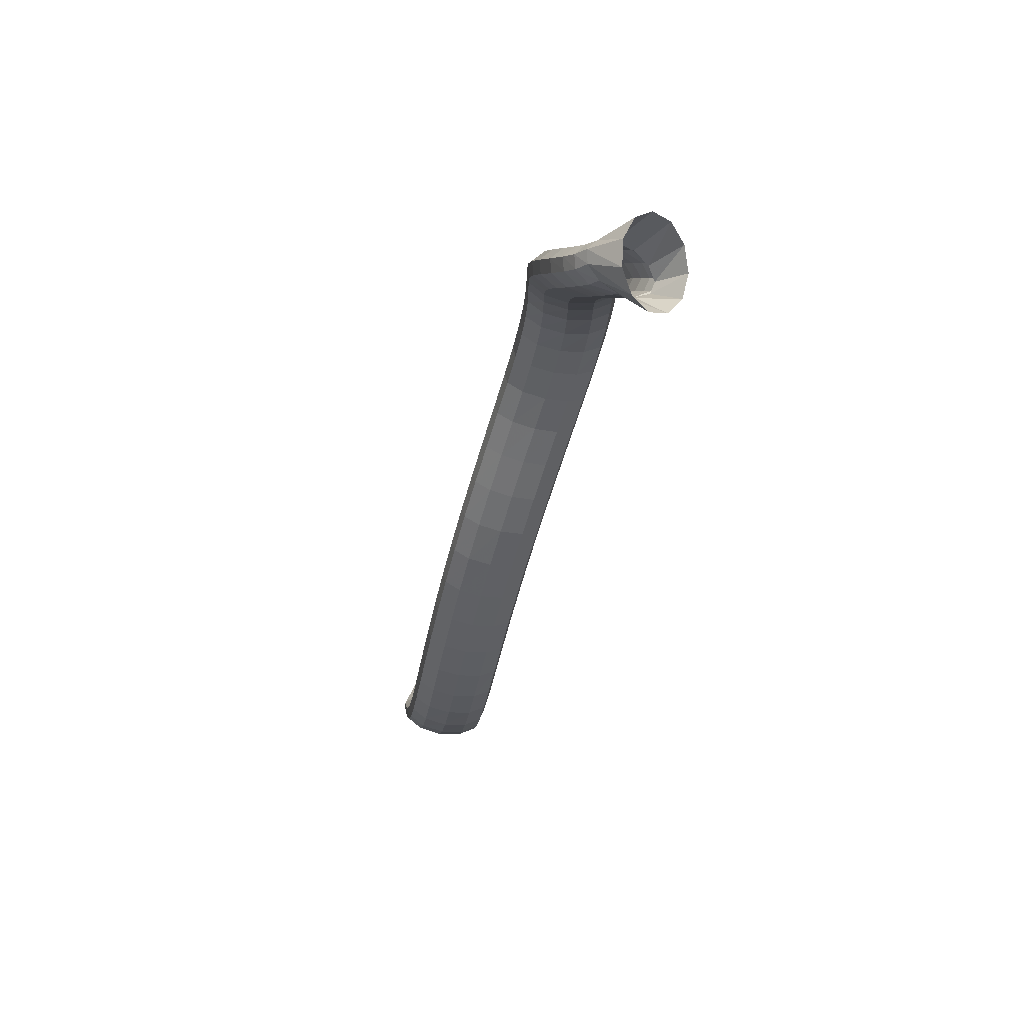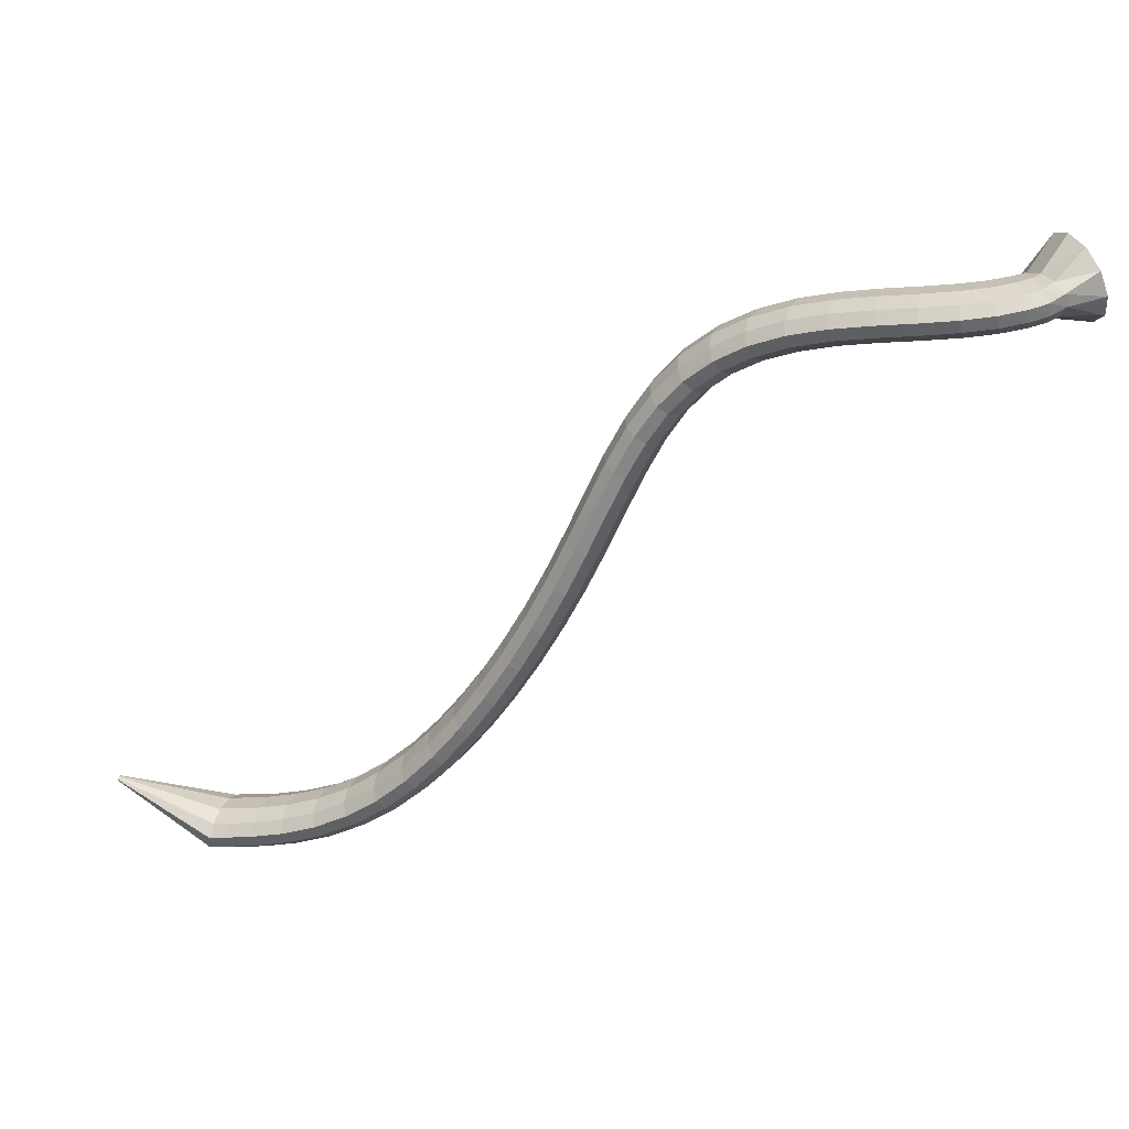
<metadata>
{"format":"obj","ext":"obj","renderer":"f3d","projection":"perspective","resolution":1024,"background":"white","views":[{"elev":14.7,"azim":-98.6,"up":"+Y"},{"elev":34.6,"azim":-169.0,"up":"+Y"}]}
</metadata>
<code>
g tube1
v 158.3 156.6 165.7
v 157.3 158.5 163.8
v 157.3 161.1 162.8
v 158.3 163.8 163.1
v 160 165.5 164.5
v 161.9 165.8 166.7
v 163.2 164.6 168.8
v 163.7 162.3 170.3
v 163.2 159.5 170.6
v 161.8 157.2 169.7
v 159.9 156.2 167.9
v 158.3 156.6 165.7
v 162.8 157.8 163.5
v 161.6 159.2 161.4
v 161.2 160.9 160.2
v 161.6 162.3 160.2
v 162.7 163 161.4
v 164.1 162.7 163.4
v 165.5 161.5 165.6
v 166.3 159.9 167.3
v 166.3 158.3 167.9
v 165.5 157.2 167.3
v 164.2 157 165.7
v 162.8 157.8 163.5
v 163.8 157.5 163.1
v 163.1 158.7 160.7
v 162.8 160.2 159.3
v 163.1 161.7 159.3
v 163.8 162.5 160.6
v 164.8 162.5 162.9
v 165.7 161.6 165.4
v 166.3 160.2 167.3
v 166.3 158.6 168.1
v 165.7 157.5 167.5
v 164.8 157 165.6
v 163.8 157.5 163.1
v 165.5 157.1 162.5
v 164.9 158.2 160
v 164.7 159.7 158.5
v 165 161.2 158.5
v 165.6 162.1 159.8
v 166.4 162.2 162.2
v 167 161.4 164.8
v 167.4 160 166.8
v 167.4 158.5 167.7
v 167 157.3 167
v 166.3 156.8 165.1
v 165.5 157.1 162.5
v 167.9 156.7 161.8
v 167.6 157.7 159.3
v 167.6 159.2 157.8
v 167.8 160.6 157.7
v 168.3 161.6 159.1
v 168.7 161.7 161.5
v 169.1 161 164.2
v 169.3 159.8 166.3
v 169.2 158.2 167.2
v 168.9 157 166.5
v 168.4 156.4 164.5
v 167.9 156.7 161.8
v 171.1 156.2 161.4
v 171.1 157.1 158.9
v 171.2 158.6 157.3
v 171.4 160 157.2
v 171.7 161 158.6
v 171.9 161.2 161.1
v 172 160.6 163.8
v 171.9 159.3 166
v 171.7 157.8 166.9
v 171.5 156.6 166.2
v 171.2 156 164.2
v 171.1 156.2 161.4
v 174.7 155.5 161.4
v 175 156.4 158.8
v 175.3 157.8 157.2
v 175.6 159.3 157.1
v 175.7 160.3 158.5
v 175.7 160.5 161
v 175.5 160 163.8
v 175.2 158.8 165.9
v 174.9 157.3 166.8
v 174.7 156 166.1
v 174.6 155.4 164.1
v 174.7 155.5 161.4
v 178.7 154.7 161.7
v 179.2 155.6 159.1
v 179.7 156.9 157.5
v 180 158.3 157.4
v 180.1 159.4 158.9
v 179.9 159.7 161.3
v 179.5 159.1 164.1
v 179 158 166.2
v 178.6 156.6 167.1
v 178.4 155.3 166.4
v 178.4 154.6 164.4
v 178.7 154.7 161.7
v 182.8 153.7 162.2
v 183.4 154.5 159.7
v 184 155.8 158.1
v 184.5 157.2 158
v 184.6 158.2 159.4
v 184.3 158.5 161.9
v 183.8 158 164.6
v 183.2 156.9 166.7
v 182.6 155.5 167.6
v 182.3 154.3 166.9
v 182.4 153.6 164.9
v 182.8 153.7 162.2
v 186.8 152.3 162.9
v 187.5 153 160.3
v 188.2 154.3 158.8
v 188.8 155.6 158.7
v 189 156.6 160.1
v 188.7 156.9 162.5
v 188.2 156.5 165.3
v 187.4 155.5 167.4
v 186.7 154.1 168.3
v 186.3 152.9 167.6
v 186.4 152.2 165.6
v 186.8 152.3 162.9
v 190.4 150.5 163.4
v 191.1 151.2 160.9
v 192 152.4 159.3
v 192.7 153.7 159.2
v 193 154.6 160.6
v 192.9 154.9 163.1
v 192.4 154.5 165.8
v 191.6 153.6 168
v 190.8 152.3 168.8
v 190.3 151.1 168.1
v 190.1 150.5 166.1
v 190.4 150.5 163.4
v 193.7 148.4 163.7
v 194.4 149.1 161.2
v 195.3 150.2 159.6
v 196.2 151.3 159.5
v 196.7 152.2 160.9
v 196.8 152.4 163.4
v 196.4 152 166.1
v 195.6 151.1 168.3
v 194.6 149.9 169.2
v 193.9 148.9 168.5
v 193.5 148.3 166.5
v 193.7 148.4 163.7
v 196.6 145.9 163.8
v 197.2 146.6 161.2
v 198.1 147.6 159.6
v 199.2 148.6 159.5
v 199.9 149.3 160.9
v 200.2 149.4 163.3
v 199.9 148.9 166.1
v 199.1 148 168.3
v 198.1 147 169.2
v 197.1 146.1 168.5
v 196.6 145.7 166.5
v 196.6 145.9 163.8
v 199 142.9 163.4
v 199.6 143.7 160.9
v 200.6 144.6 159.3
v 201.7 145.5 159.1
v 202.7 146 160.5
v 203.1 145.9 163
v 202.9 145.4 165.7
v 202.1 144.5 167.9
v 201 143.5 168.8
v 199.9 142.8 168.1
v 199.1 142.6 166.2
v 199 142.9 163.4
v 201.2 139.5 162.8
v 201.7 140.3 160.3
v 202.8 141.2 158.6
v 204 141.9 158.5
v 205.1 142.2 159.8
v 205.6 142 162.3
v 205.4 141.3 165
v 204.6 140.4 167.2
v 203.4 139.6 168.1
v 202.2 139.1 167.5
v 201.3 139 165.5
v 201.2 139.5 162.8
v 203.1 135.5 161.9
v 203.6 136.3 159.4
v 204.7 137.2 157.8
v 206 137.8 157.6
v 207.1 138 158.9
v 207.7 137.7 161.3
v 207.5 137 164
v 206.7 136.1 166.2
v 205.4 135.3 167.2
v 204.2 134.9 166.5
v 203.3 135 164.6
v 203.1 135.5 161.9
v 205 131.1 160.9
v 205.5 131.9 158.3
v 206.6 132.7 156.7
v 207.9 133.3 156.5
v 209 133.5 157.9
v 209.6 133.1 160.3
v 209.4 132.4 163
v 208.6 131.6 165.1
v 207.3 130.8 166.1
v 206.1 130.4 165.5
v 205.2 130.5 163.6
v 205 131.1 160.9
v 206.9 126.4 159.8
v 207.5 127.2 157.2
v 208.5 128 155.6
v 209.9 128.6 155.4
v 211 128.8 156.8
v 211.5 128.5 159.2
v 211.3 127.8 161.9
v 210.5 126.9 164.1
v 209.2 126.2 165
v 208 125.8 164.4
v 207.1 125.9 162.5
v 206.9 126.4 159.8
v 209 121.6 158.7
v 209.6 122.3 156.2
v 210.6 123.2 154.5
v 211.9 123.8 154.4
v 213 124 155.7
v 213.6 123.8 158.1
v 213.4 123.1 160.9
v 212.5 122.3 163
v 211.3 121.5 164
v 210 121.1 163.4
v 209.2 121.1 161.4
v 209 121.6 158.7
v 211.3 116.7 157.8
v 211.9 117.5 155.2
v 213 118.4 153.6
v 214.2 119 153.4
v 215.3 119.3 154.8
v 215.8 119.1 157.2
v 215.6 118.5 159.9
v 214.8 117.7 162.1
v 213.5 116.9 163
v 212.3 116.4 162.4
v 211.5 116.3 160.5
v 211.3 116.7 157.8
v 213.8 112 156.9
v 214.4 112.7 154.4
v 215.5 113.6 152.7
v 216.7 114.3 152.6
v 217.8 114.7 153.9
v 218.2 114.6 156.4
v 218 114 159.1
v 217.2 113.1 161.3
v 215.9 112.3 162.2
v 214.8 111.8 161.6
v 214 111.6 159.6
v 213.8 112 156.9
v 216.5 107.4 156.2
v 217.1 108.1 153.7
v 218.2 109 152
v 219.4 109.8 151.9
v 220.4 110.2 153.3
v 220.8 110.1 155.7
v 220.6 109.6 158.5
v 219.7 108.8 160.6
v 218.5 107.9 161.6
v 217.4 107.3 160.9
v 216.6 107.1 158.9
v 216.5 107.4 156.2
v 219.4 103 155.7
v 220 103.7 153.1
v 221 104.6 151.5
v 222.2 105.5 151.3
v 223.2 106 152.7
v 223.6 105.9 155.2
v 223.3 105.4 157.9
v 222.4 104.6 160.1
v 221.3 103.7 161
v 220.2 103 160.4
v 219.5 102.7 158.4
v 219.4 103 155.7
v 222.5 98.8 155.2
v 223.1 99.5 152.6
v 224.1 100.5 151
v 225.3 101.4 150.9
v 226.1 101.9 152.3
v 226.5 102 154.8
v 226.2 101.5 157.5
v 225.3 100.6 159.7
v 224.2 99.67 160.6
v 223.2 98.9 159.9
v 222.5 98.58 157.9
v 222.5 98.8 155.2
v 225.9 94.84 154.9
v 226.5 95.55 152.3
v 227.5 96.56 150.7
v 228.5 97.55 150.6
v 229.3 98.21 152
v 229.6 98.32 154.5
v 229.3 97.86 157.2
v 228.5 96.96 159.4
v 227.4 95.92 160.3
v 226.4 95.06 159.7
v 225.9 94.66 157.6
v 225.9 94.84 154.9
v 229.6 91.21 154.7
v 230.2 91.95 152.2
v 231.1 93.03 150.6
v 232.1 94.12 150.5
v 232.7 94.87 151.9
v 233 95.04 154.3
v 232.6 94.58 157.1
v 231.8 93.63 159.3
v 230.9 92.5 160.2
v 230 91.54 159.5
v 229.5 91.06 157.5
v 229.6 91.21 154.7
v 233.7 88.03 154.7
v 234.2 88.81 152.1
v 235 89.97 150.6
v 235.9 91.16 150.5
v 236.4 92 151.9
v 236.6 92.22 154.3
v 236.2 91.74 157.1
v 235.5 90.73 159.3
v 234.6 89.5 160.1
v 233.9 88.45 159.5
v 233.6 87.9 157.4
v 233.7 88.03 154.7
v 238 85.42 154.8
v 238.5 86.24 152.2
v 239.2 87.49 150.6
v 239.9 88.77 150.5
v 240.3 89.68 152
v 240.4 89.92 154.4
v 240 89.43 157.2
v 239.4 88.35 159.3
v 238.7 87.03 160.2
v 238.1 85.89 159.5
v 237.9 85.29 157.5
v 238 85.42 154.8
v 242.4 83.45 154.9
v 242.9 84.31 152.4
v 243.5 85.62 150.8
v 244 86.97 150.7
v 244.3 87.92 152.1
v 244.3 88.18 154.6
v 244 87.67 157.4
v 243.4 86.54 159.5
v 242.8 85.16 160.4
v 242.4 83.96 159.7
v 242.2 83.32 157.7
v 242.4 83.45 154.9
v 246.5 82.1 155.1
v 246.9 82.98 152.6
v 247.4 84.33 151
v 247.8 85.72 150.9
v 248 86.7 152.3
v 248 86.97 154.8
v 247.7 86.44 157.5
v 247.2 85.28 159.7
v 246.7 83.86 160.6
v 246.4 82.62 159.9
v 246.3 81.97 157.9
v 246.5 82.1 155.1
v 249.8 81.26 155.3
v 250.2 82.15 152.8
v 250.6 83.52 151.2
v 250.9 84.93 151.1
v 251.1 85.93 152.5
v 251 86.2 155
v 250.7 85.66 157.7
v 250.3 84.49 159.9
v 249.9 83.04 160.7
v 249.7 81.79 160.1
v 249.6 81.12 158
v 249.8 81.26 155.3
v 251.9 80.81 155.4
v 252.3 81.71 152.9
v 252.6 83.08 151.3
v 253 84.5 151.2
v 253.1 85.5 152.6
v 253 85.78 155.1
v 252.7 85.24 157.8
v 252.3 84.05 160
v 252 82.6 160.9
v 251.8 81.34 160.2
v 251.7 80.67 158.2
v 251.9 80.81 155.4
v 253.8 80.69 155.6
v 253.7 81.55 153
v 253.5 82.9 151.4
v 253.2 84.29 151.2
v 252.8 85.3 152.6
v 252.5 85.6 155
v 252.4 85.09 157.8
v 252.6 83.94 160
v 252.9 82.52 160.9
v 253.3 81.26 160.3
v 253.6 80.58 158.3
v 253.8 80.69 155.6
v 266.4 86.64 157
v 266.4 86.72 156.7
v 266.4 86.86 156.6
v 266.3 86.99 156.5
v 266.3 87.09 156.7
v 266.3 87.12 156.9
v 266.3 87.07 157.2
v 266.3 86.96 157.4
v 266.3 86.82 157.5
v 266.4 86.69 157.4
v 266.4 86.63 157.2
v 266.4 86.64 157
f 1 2 14
f 14 13 1
f 2 3 15
f 15 14 2
f 3 4 16
f 16 15 3
f 4 5 17
f 17 16 4
f 5 6 18
f 18 17 5
f 6 7 19
f 19 18 6
f 7 8 20
f 20 19 7
f 8 9 21
f 21 20 8
f 9 10 22
f 22 21 9
f 10 11 23
f 23 22 10
f 11 12 24
f 24 23 11
f 13 14 26
f 26 25 13
f 14 15 27
f 27 26 14
f 15 16 28
f 28 27 15
f 16 17 29
f 29 28 16
f 17 18 30
f 30 29 17
f 18 19 31
f 31 30 18
f 19 20 32
f 32 31 19
f 20 21 33
f 33 32 20
f 21 22 34
f 34 33 21
f 22 23 35
f 35 34 22
f 23 24 36
f 36 35 23
f 25 26 38
f 38 37 25
f 26 27 39
f 39 38 26
f 27 28 40
f 40 39 27
f 28 29 41
f 41 40 28
f 29 30 42
f 42 41 29
f 30 31 43
f 43 42 30
f 31 32 44
f 44 43 31
f 32 33 45
f 45 44 32
f 33 34 46
f 46 45 33
f 34 35 47
f 47 46 34
f 35 36 48
f 48 47 35
f 37 38 50
f 50 49 37
f 38 39 51
f 51 50 38
f 39 40 52
f 52 51 39
f 40 41 53
f 53 52 40
f 41 42 54
f 54 53 41
f 42 43 55
f 55 54 42
f 43 44 56
f 56 55 43
f 44 45 57
f 57 56 44
f 45 46 58
f 58 57 45
f 46 47 59
f 59 58 46
f 47 48 60
f 60 59 47
f 49 50 62
f 62 61 49
f 50 51 63
f 63 62 50
f 51 52 64
f 64 63 51
f 52 53 65
f 65 64 52
f 53 54 66
f 66 65 53
f 54 55 67
f 67 66 54
f 55 56 68
f 68 67 55
f 56 57 69
f 69 68 56
f 57 58 70
f 70 69 57
f 58 59 71
f 71 70 58
f 59 60 72
f 72 71 59
f 61 62 74
f 74 73 61
f 62 63 75
f 75 74 62
f 63 64 76
f 76 75 63
f 64 65 77
f 77 76 64
f 65 66 78
f 78 77 65
f 66 67 79
f 79 78 66
f 67 68 80
f 80 79 67
f 68 69 81
f 81 80 68
f 69 70 82
f 82 81 69
f 70 71 83
f 83 82 70
f 71 72 84
f 84 83 71
f 73 74 86
f 86 85 73
f 74 75 87
f 87 86 74
f 75 76 88
f 88 87 75
f 76 77 89
f 89 88 76
f 77 78 90
f 90 89 77
f 78 79 91
f 91 90 78
f 79 80 92
f 92 91 79
f 80 81 93
f 93 92 80
f 81 82 94
f 94 93 81
f 82 83 95
f 95 94 82
f 83 84 96
f 96 95 83
f 85 86 98
f 98 97 85
f 86 87 99
f 99 98 86
f 87 88 100
f 100 99 87
f 88 89 101
f 101 100 88
f 89 90 102
f 102 101 89
f 90 91 103
f 103 102 90
f 91 92 104
f 104 103 91
f 92 93 105
f 105 104 92
f 93 94 106
f 106 105 93
f 94 95 107
f 107 106 94
f 95 96 108
f 108 107 95
f 97 98 110
f 110 109 97
f 98 99 111
f 111 110 98
f 99 100 112
f 112 111 99
f 100 101 113
f 113 112 100
f 101 102 114
f 114 113 101
f 102 103 115
f 115 114 102
f 103 104 116
f 116 115 103
f 104 105 117
f 117 116 104
f 105 106 118
f 118 117 105
f 106 107 119
f 119 118 106
f 107 108 120
f 120 119 107
f 109 110 122
f 122 121 109
f 110 111 123
f 123 122 110
f 111 112 124
f 124 123 111
f 112 113 125
f 125 124 112
f 113 114 126
f 126 125 113
f 114 115 127
f 127 126 114
f 115 116 128
f 128 127 115
f 116 117 129
f 129 128 116
f 117 118 130
f 130 129 117
f 118 119 131
f 131 130 118
f 119 120 132
f 132 131 119
f 121 122 134
f 134 133 121
f 122 123 135
f 135 134 122
f 123 124 136
f 136 135 123
f 124 125 137
f 137 136 124
f 125 126 138
f 138 137 125
f 126 127 139
f 139 138 126
f 127 128 140
f 140 139 127
f 128 129 141
f 141 140 128
f 129 130 142
f 142 141 129
f 130 131 143
f 143 142 130
f 131 132 144
f 144 143 131
f 133 134 146
f 146 145 133
f 134 135 147
f 147 146 134
f 135 136 148
f 148 147 135
f 136 137 149
f 149 148 136
f 137 138 150
f 150 149 137
f 138 139 151
f 151 150 138
f 139 140 152
f 152 151 139
f 140 141 153
f 153 152 140
f 141 142 154
f 154 153 141
f 142 143 155
f 155 154 142
f 143 144 156
f 156 155 143
f 145 146 158
f 158 157 145
f 146 147 159
f 159 158 146
f 147 148 160
f 160 159 147
f 148 149 161
f 161 160 148
f 149 150 162
f 162 161 149
f 150 151 163
f 163 162 150
f 151 152 164
f 164 163 151
f 152 153 165
f 165 164 152
f 153 154 166
f 166 165 153
f 154 155 167
f 167 166 154
f 155 156 168
f 168 167 155
f 157 158 170
f 170 169 157
f 158 159 171
f 171 170 158
f 159 160 172
f 172 171 159
f 160 161 173
f 173 172 160
f 161 162 174
f 174 173 161
f 162 163 175
f 175 174 162
f 163 164 176
f 176 175 163
f 164 165 177
f 177 176 164
f 165 166 178
f 178 177 165
f 166 167 179
f 179 178 166
f 167 168 180
f 180 179 167
f 169 170 182
f 182 181 169
f 170 171 183
f 183 182 170
f 171 172 184
f 184 183 171
f 172 173 185
f 185 184 172
f 173 174 186
f 186 185 173
f 174 175 187
f 187 186 174
f 175 176 188
f 188 187 175
f 176 177 189
f 189 188 176
f 177 178 190
f 190 189 177
f 178 179 191
f 191 190 178
f 179 180 192
f 192 191 179
f 181 182 194
f 194 193 181
f 182 183 195
f 195 194 182
f 183 184 196
f 196 195 183
f 184 185 197
f 197 196 184
f 185 186 198
f 198 197 185
f 186 187 199
f 199 198 186
f 187 188 200
f 200 199 187
f 188 189 201
f 201 200 188
f 189 190 202
f 202 201 189
f 190 191 203
f 203 202 190
f 191 192 204
f 204 203 191
f 193 194 206
f 206 205 193
f 194 195 207
f 207 206 194
f 195 196 208
f 208 207 195
f 196 197 209
f 209 208 196
f 197 198 210
f 210 209 197
f 198 199 211
f 211 210 198
f 199 200 212
f 212 211 199
f 200 201 213
f 213 212 200
f 201 202 214
f 214 213 201
f 202 203 215
f 215 214 202
f 203 204 216
f 216 215 203
f 205 206 218
f 218 217 205
f 206 207 219
f 219 218 206
f 207 208 220
f 220 219 207
f 208 209 221
f 221 220 208
f 209 210 222
f 222 221 209
f 210 211 223
f 223 222 210
f 211 212 224
f 224 223 211
f 212 213 225
f 225 224 212
f 213 214 226
f 226 225 213
f 214 215 227
f 227 226 214
f 215 216 228
f 228 227 215
f 217 218 230
f 230 229 217
f 218 219 231
f 231 230 218
f 219 220 232
f 232 231 219
f 220 221 233
f 233 232 220
f 221 222 234
f 234 233 221
f 222 223 235
f 235 234 222
f 223 224 236
f 236 235 223
f 224 225 237
f 237 236 224
f 225 226 238
f 238 237 225
f 226 227 239
f 239 238 226
f 227 228 240
f 240 239 227
f 229 230 242
f 242 241 229
f 230 231 243
f 243 242 230
f 231 232 244
f 244 243 231
f 232 233 245
f 245 244 232
f 233 234 246
f 246 245 233
f 234 235 247
f 247 246 234
f 235 236 248
f 248 247 235
f 236 237 249
f 249 248 236
f 237 238 250
f 250 249 237
f 238 239 251
f 251 250 238
f 239 240 252
f 252 251 239
f 241 242 254
f 254 253 241
f 242 243 255
f 255 254 242
f 243 244 256
f 256 255 243
f 244 245 257
f 257 256 244
f 245 246 258
f 258 257 245
f 246 247 259
f 259 258 246
f 247 248 260
f 260 259 247
f 248 249 261
f 261 260 248
f 249 250 262
f 262 261 249
f 250 251 263
f 263 262 250
f 251 252 264
f 264 263 251
f 253 254 266
f 266 265 253
f 254 255 267
f 267 266 254
f 255 256 268
f 268 267 255
f 256 257 269
f 269 268 256
f 257 258 270
f 270 269 257
f 258 259 271
f 271 270 258
f 259 260 272
f 272 271 259
f 260 261 273
f 273 272 260
f 261 262 274
f 274 273 261
f 262 263 275
f 275 274 262
f 263 264 276
f 276 275 263
f 265 266 278
f 278 277 265
f 266 267 279
f 279 278 266
f 267 268 280
f 280 279 267
f 268 269 281
f 281 280 268
f 269 270 282
f 282 281 269
f 270 271 283
f 283 282 270
f 271 272 284
f 284 283 271
f 272 273 285
f 285 284 272
f 273 274 286
f 286 285 273
f 274 275 287
f 287 286 274
f 275 276 288
f 288 287 275
f 277 278 290
f 290 289 277
f 278 279 291
f 291 290 278
f 279 280 292
f 292 291 279
f 280 281 293
f 293 292 280
f 281 282 294
f 294 293 281
f 282 283 295
f 295 294 282
f 283 284 296
f 296 295 283
f 284 285 297
f 297 296 284
f 285 286 298
f 298 297 285
f 286 287 299
f 299 298 286
f 287 288 300
f 300 299 287
f 289 290 302
f 302 301 289
f 290 291 303
f 303 302 290
f 291 292 304
f 304 303 291
f 292 293 305
f 305 304 292
f 293 294 306
f 306 305 293
f 294 295 307
f 307 306 294
f 295 296 308
f 308 307 295
f 296 297 309
f 309 308 296
f 297 298 310
f 310 309 297
f 298 299 311
f 311 310 298
f 299 300 312
f 312 311 299
f 301 302 314
f 314 313 301
f 302 303 315
f 315 314 302
f 303 304 316
f 316 315 303
f 304 305 317
f 317 316 304
f 305 306 318
f 318 317 305
f 306 307 319
f 319 318 306
f 307 308 320
f 320 319 307
f 308 309 321
f 321 320 308
f 309 310 322
f 322 321 309
f 310 311 323
f 323 322 310
f 311 312 324
f 324 323 311
f 313 314 326
f 326 325 313
f 314 315 327
f 327 326 314
f 315 316 328
f 328 327 315
f 316 317 329
f 329 328 316
f 317 318 330
f 330 329 317
f 318 319 331
f 331 330 318
f 319 320 332
f 332 331 319
f 320 321 333
f 333 332 320
f 321 322 334
f 334 333 321
f 322 323 335
f 335 334 322
f 323 324 336
f 336 335 323
f 325 326 338
f 338 337 325
f 326 327 339
f 339 338 326
f 327 328 340
f 340 339 327
f 328 329 341
f 341 340 328
f 329 330 342
f 342 341 329
f 330 331 343
f 343 342 330
f 331 332 344
f 344 343 331
f 332 333 345
f 345 344 332
f 333 334 346
f 346 345 333
f 334 335 347
f 347 346 334
f 335 336 348
f 348 347 335
f 337 338 350
f 350 349 337
f 338 339 351
f 351 350 338
f 339 340 352
f 352 351 339
f 340 341 353
f 353 352 340
f 341 342 354
f 354 353 341
f 342 343 355
f 355 354 342
f 343 344 356
f 356 355 343
f 344 345 357
f 357 356 344
f 345 346 358
f 358 357 345
f 346 347 359
f 359 358 346
f 347 348 360
f 360 359 347
f 349 350 362
f 362 361 349
f 350 351 363
f 363 362 350
f 351 352 364
f 364 363 351
f 352 353 365
f 365 364 352
f 353 354 366
f 366 365 353
f 354 355 367
f 367 366 354
f 355 356 368
f 368 367 355
f 356 357 369
f 369 368 356
f 357 358 370
f 370 369 357
f 358 359 371
f 371 370 358
f 359 360 372
f 372 371 359
f 361 362 374
f 374 373 361
f 362 363 375
f 375 374 362
f 363 364 376
f 376 375 363
f 364 365 377
f 377 376 364
f 365 366 378
f 378 377 365
f 366 367 379
f 379 378 366
f 367 368 380
f 380 379 367
f 368 369 381
f 381 380 368
f 369 370 382
f 382 381 369
f 370 371 383
f 383 382 370
f 371 372 384
f 384 383 371
f 373 374 386
f 386 385 373
f 374 375 387
f 387 386 374
f 375 376 388
f 388 387 375
f 376 377 389
f 389 388 376
f 377 378 390
f 390 389 377
f 378 379 391
f 391 390 378
f 379 380 392
f 392 391 379
f 380 381 393
f 393 392 380
f 381 382 394
f 394 393 381
f 382 383 395
f 395 394 382
f 383 384 396
f 396 395 383
f 385 386 398
f 398 397 385
f 386 387 399
f 399 398 386
f 387 388 400
f 400 399 387
f 388 389 401
f 401 400 388
f 389 390 402
f 402 401 389
f 390 391 403
f 403 402 390
f 391 392 404
f 404 403 391
f 392 393 405
f 405 404 392
f 393 394 406
f 406 405 393
f 394 395 407
f 407 406 394
f 395 396 408
f 408 407 395
g

</code>
